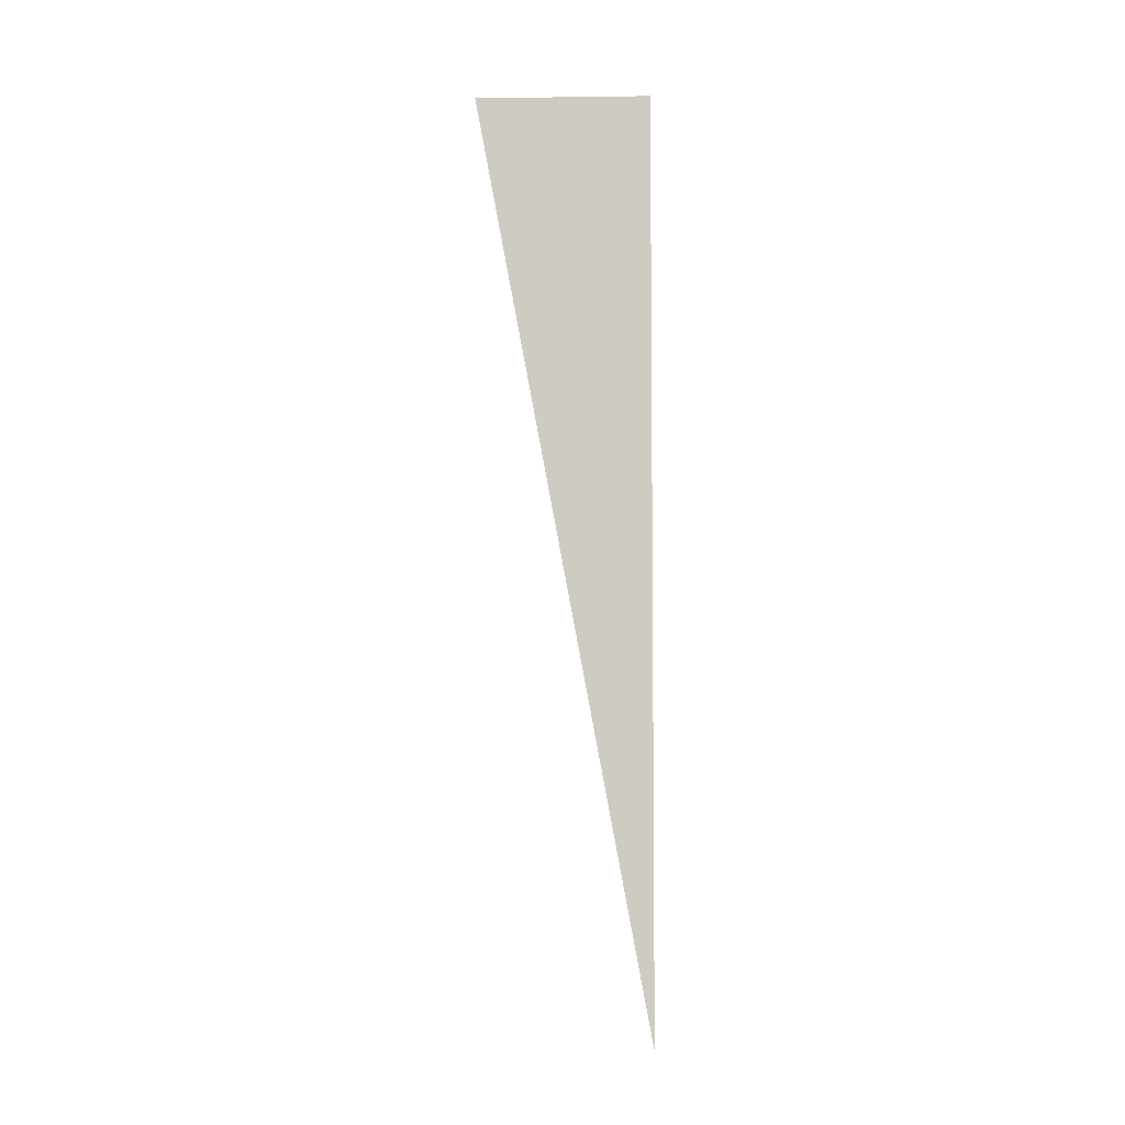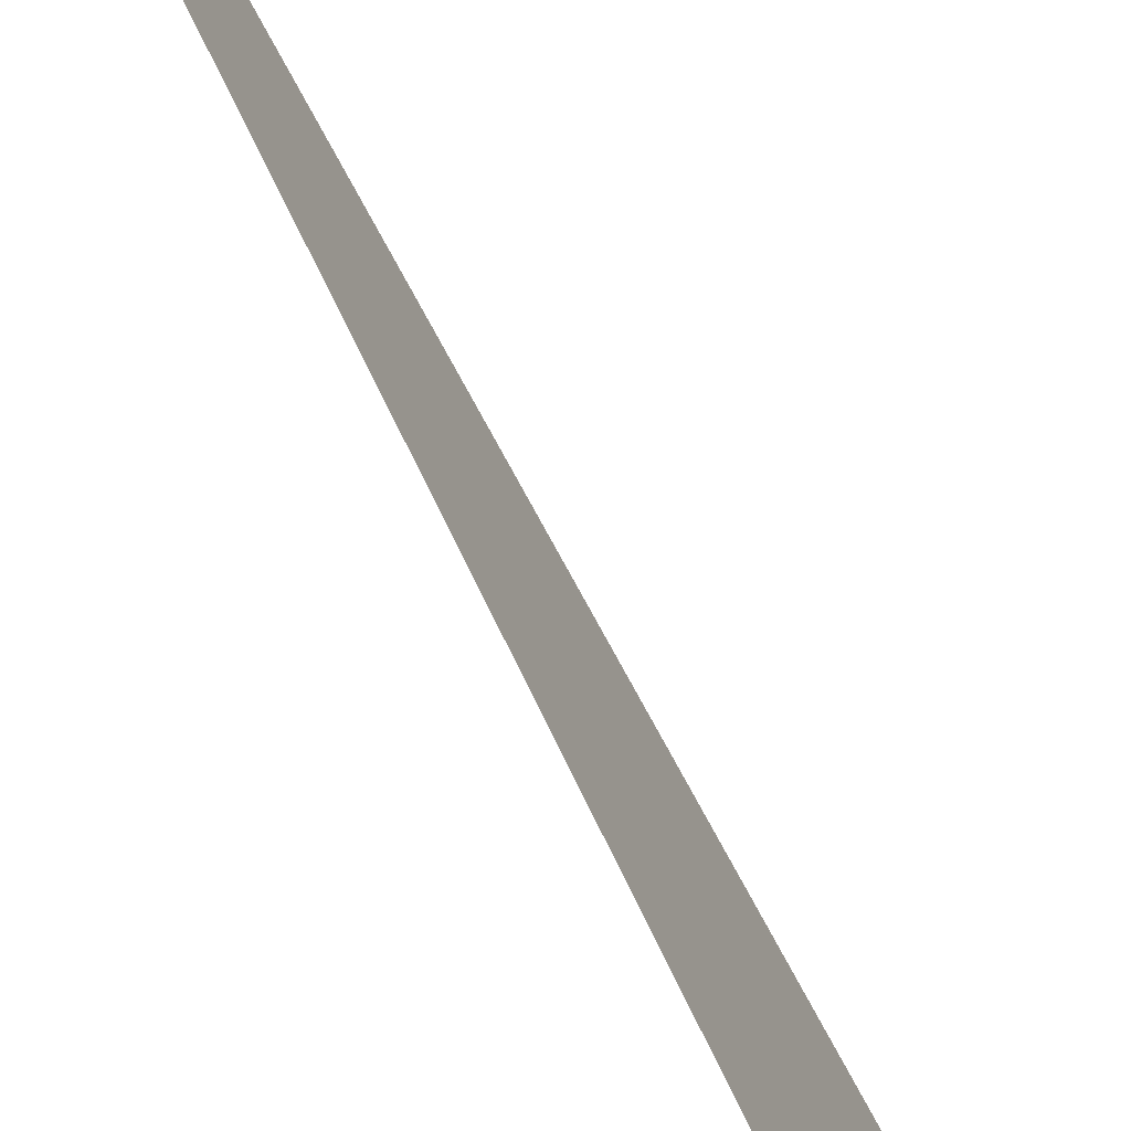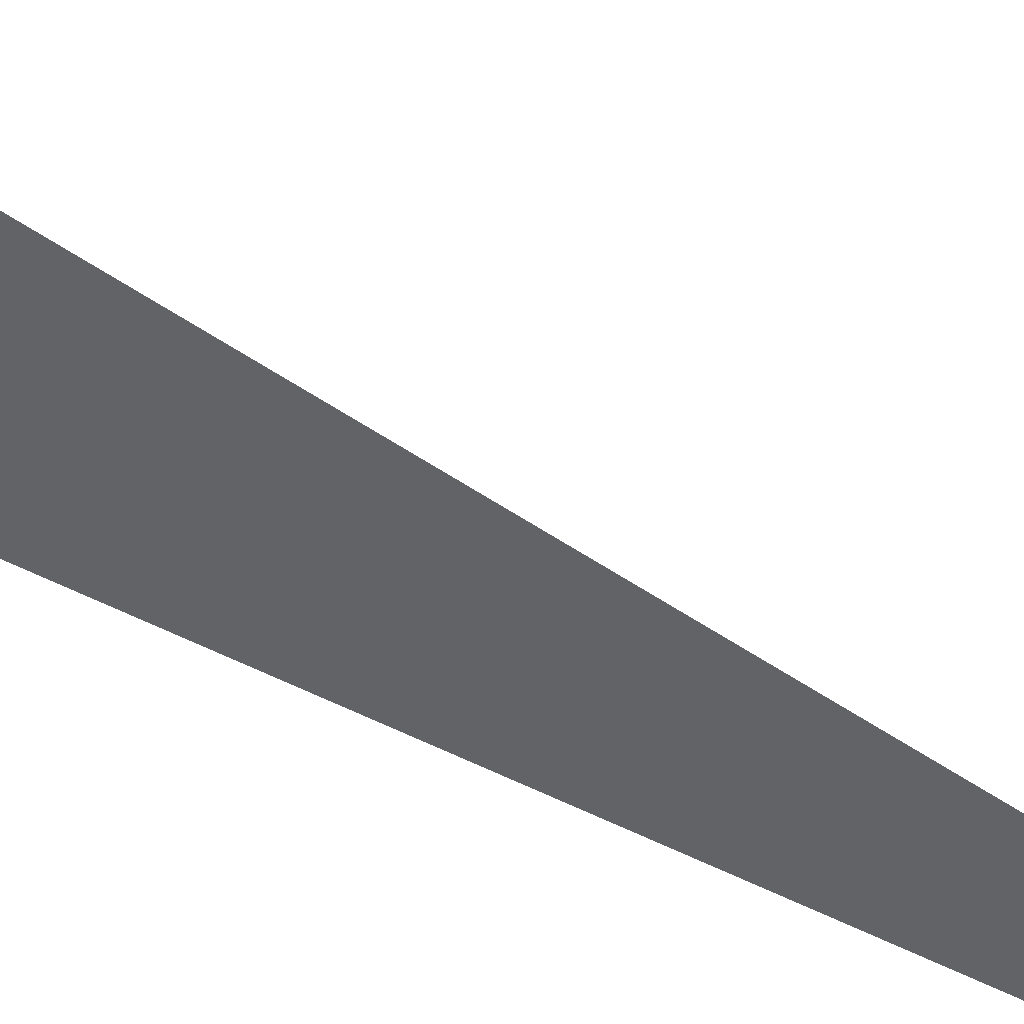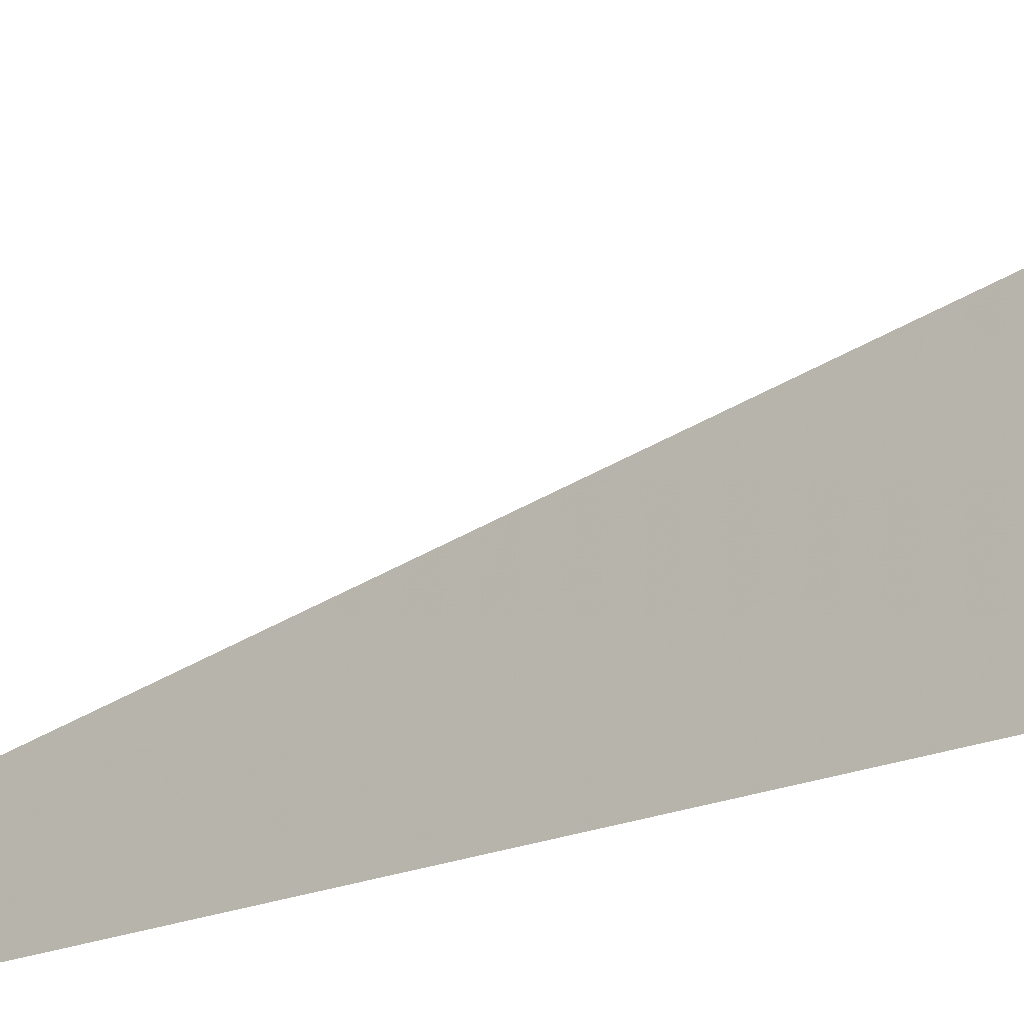
<metadata>
{"format":"obj","ext":"obj","renderer":"f3d","projection":"perspective","resolution":1024,"background":"white","views":[{"elev":-5.5,"azim":-87.8,"up":"+Z"},{"elev":-61.2,"azim":-156.5,"up":"+Y"},{"elev":38.4,"azim":123.6,"up":"+Y"},{"elev":-19.9,"azim":-53.1,"up":"+Y"}]}
</metadata>
<code>
v 5082 0 -2458
v 5082 19.2 -2355
v 5082 0 -2355
v 5082 0 -2458
v 5082 0 -2355
v 5082 0 -2458
f 1 2 3
f 4 5 6

</code>
